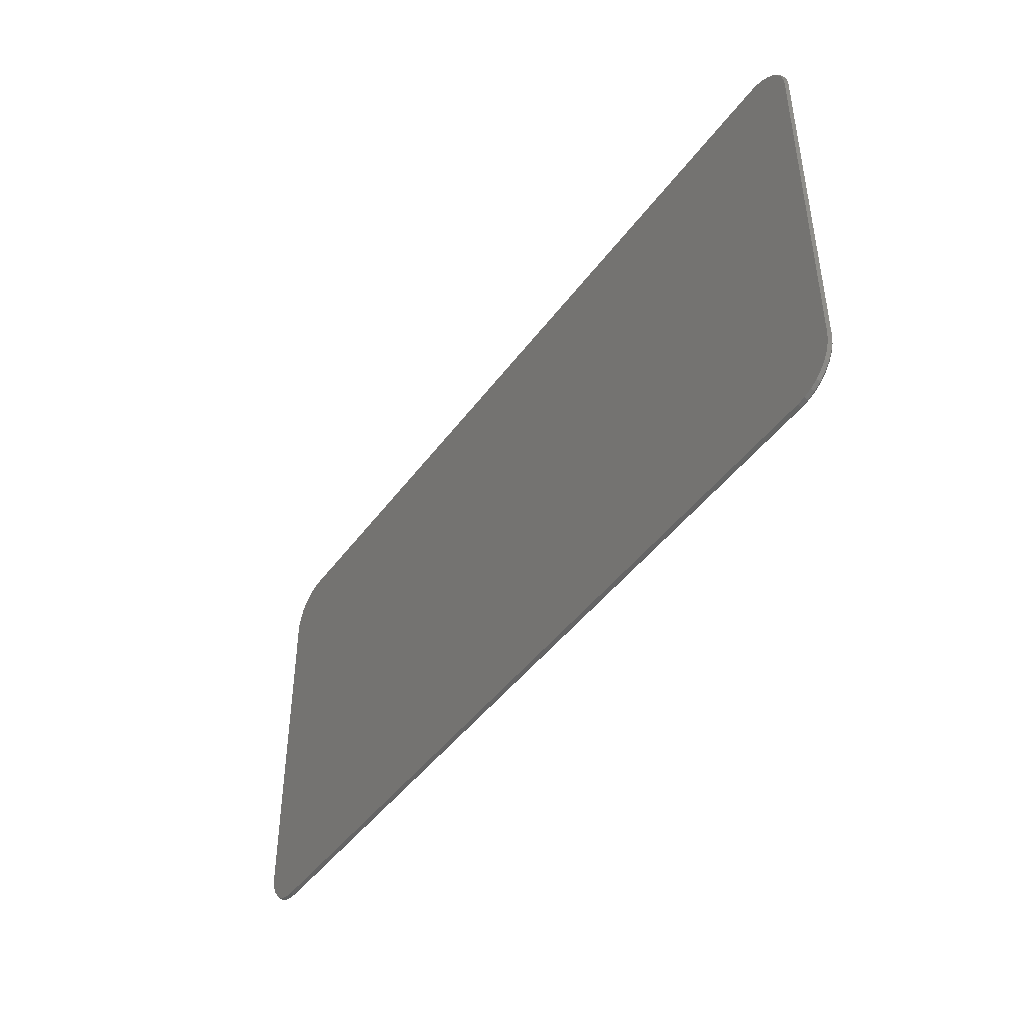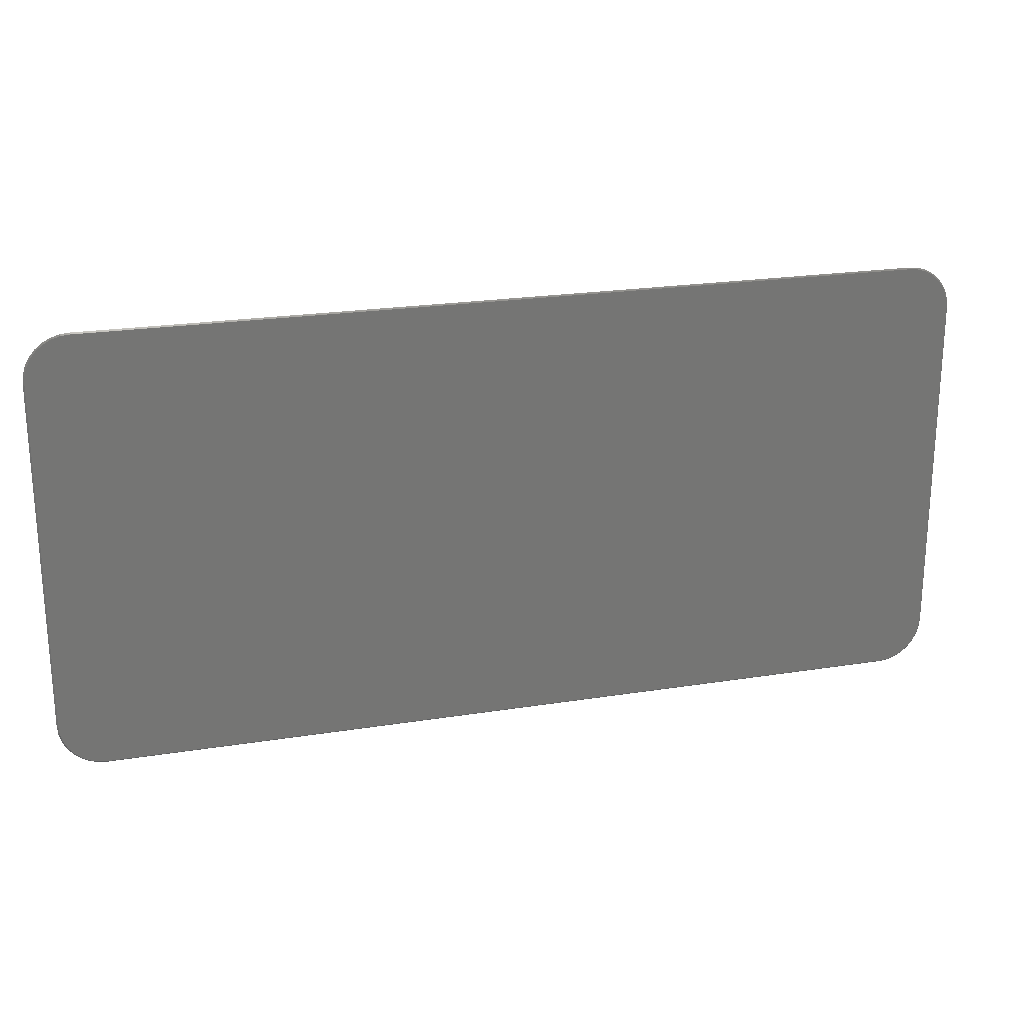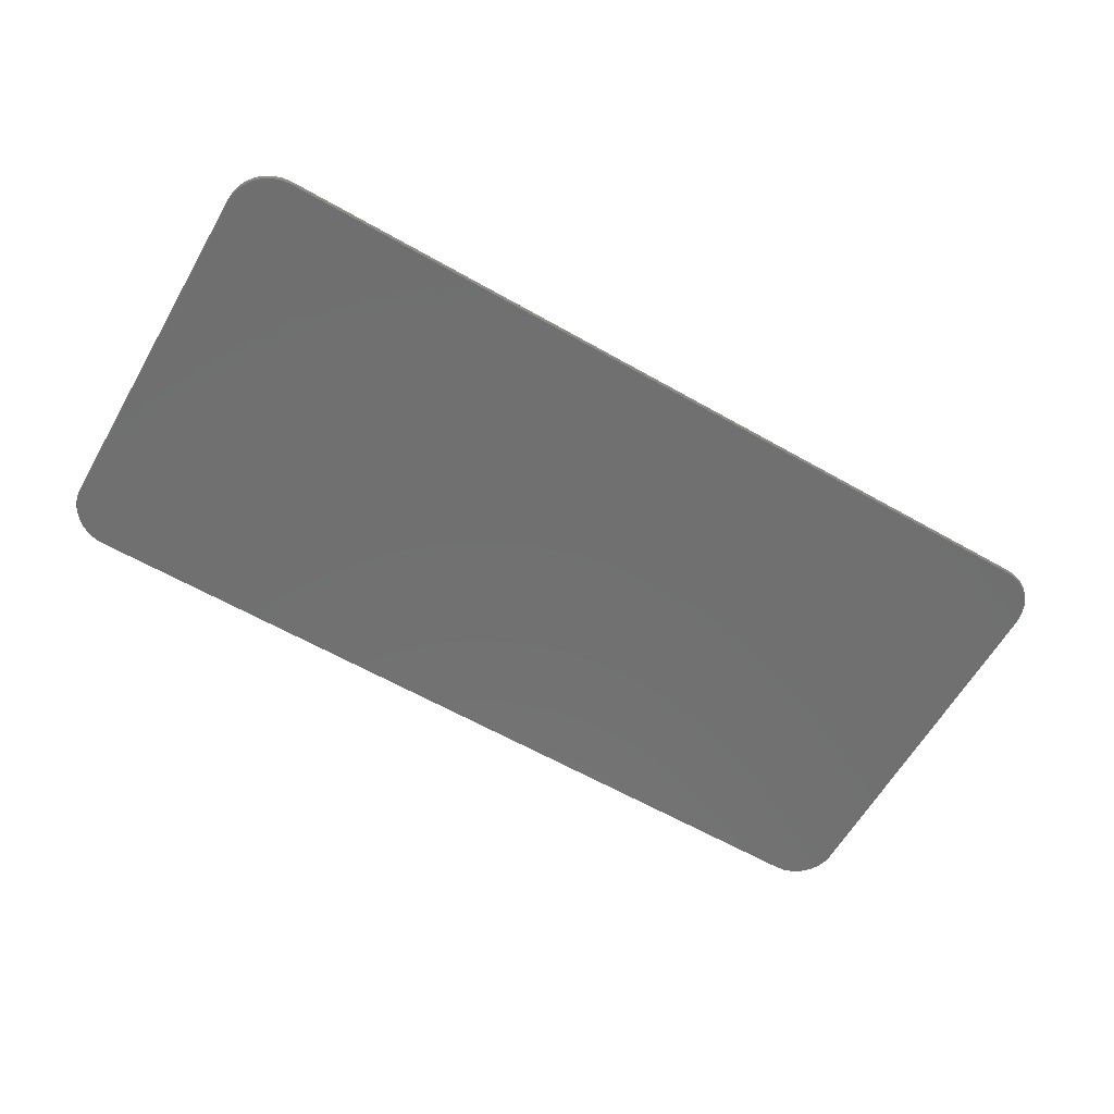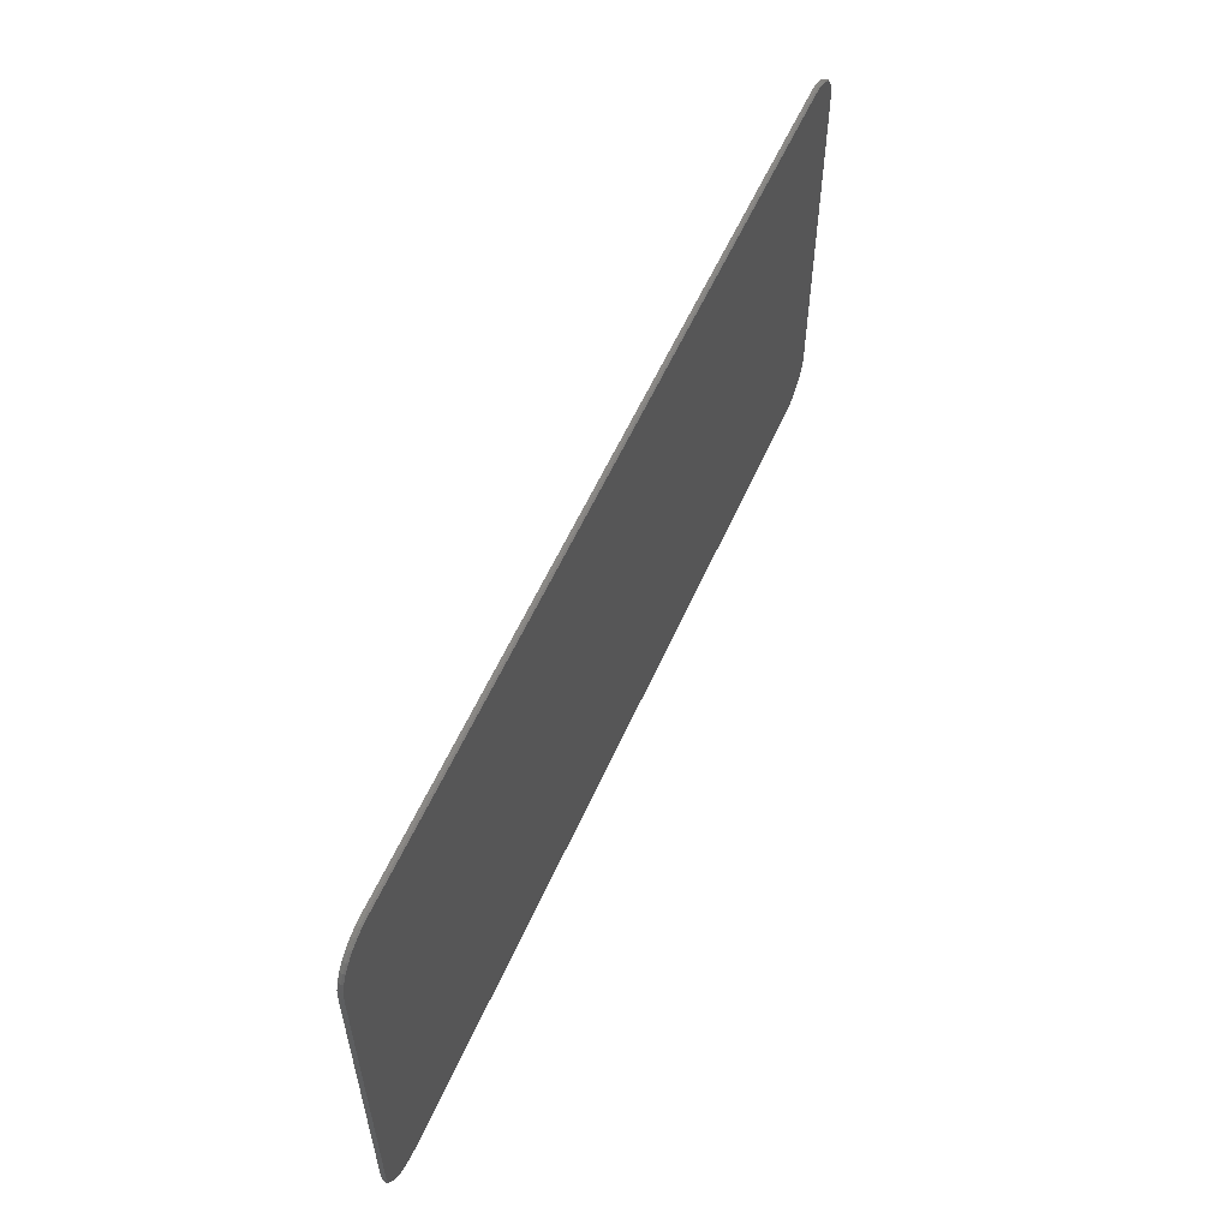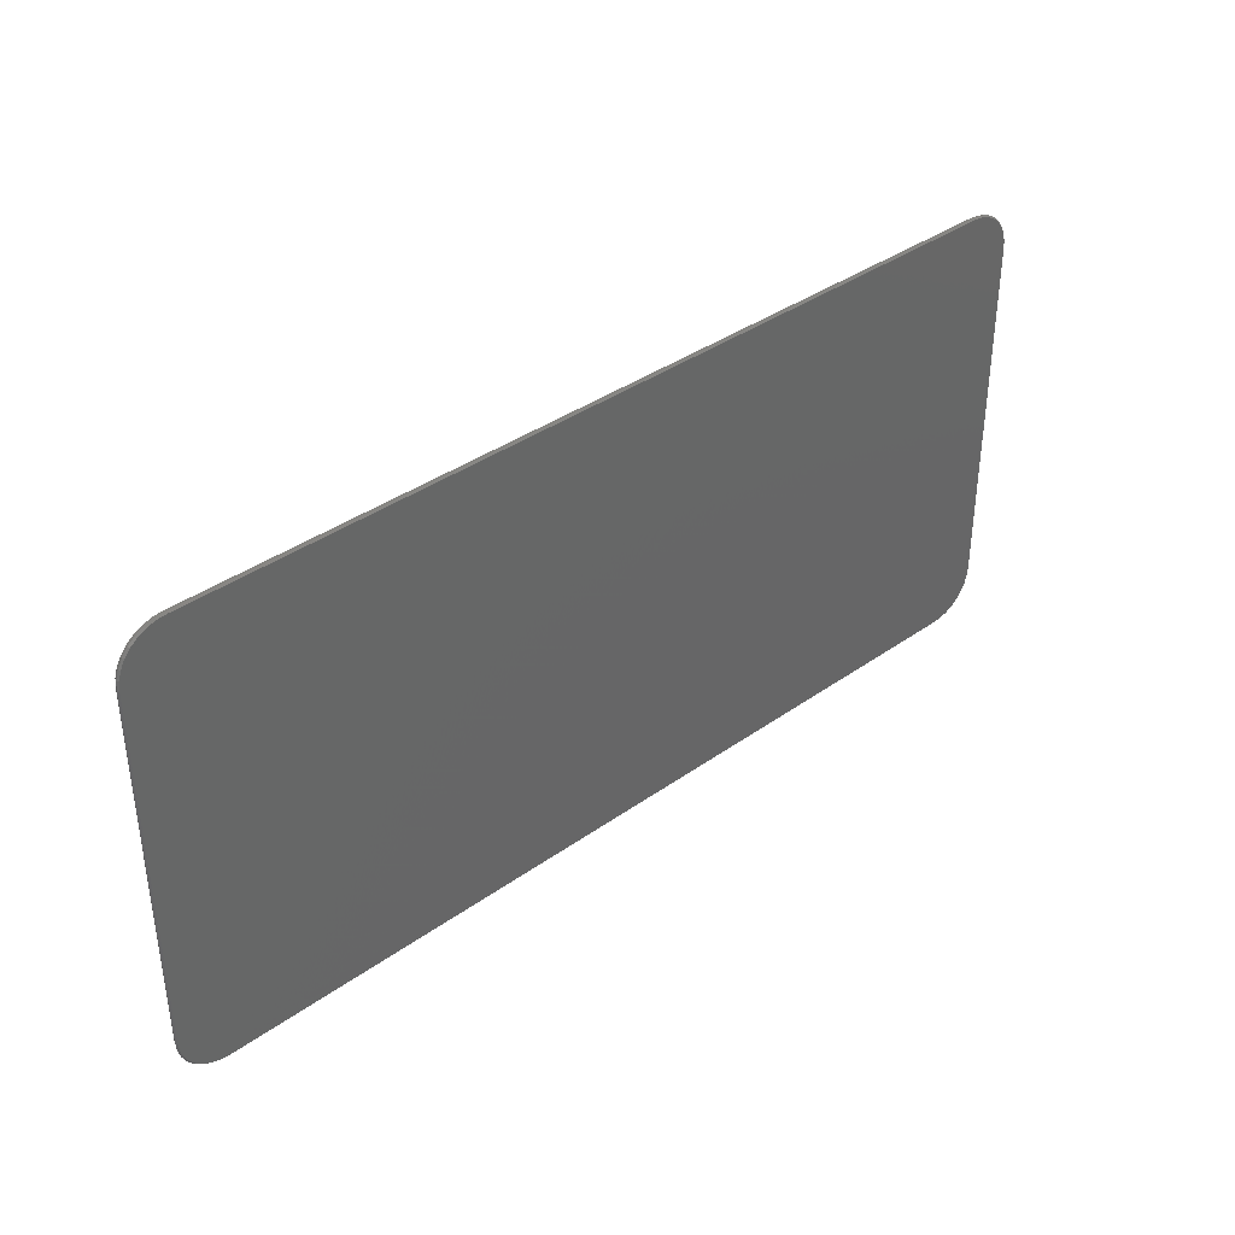
<metadata>
{"format":"stl","ext":"stl","renderer":"f3d","projection":"perspective","resolution":1024,"background":"white","views":[{"elev":-44.3,"azim":56.5,"up":"+Z"},{"elev":22.4,"azim":164.6,"up":"+Z"},{"elev":-62.0,"azim":150.0,"up":"+Y"},{"elev":57.1,"azim":113.7,"up":"+Z"},{"elev":37.7,"azim":137.8,"up":"+Z"}]}
</metadata>
<code>
# stl→obj: 108 verts, 212 faces
v 0.6711 1.933e-16 0.3583
v -0.6711 4.427e-17 0.3583
v 0.6711 -0.002288 0.3606
v -0.6711 -0.002288 0.3606
v 0.7422 1.972e-16 0.2872
v 0.7431 -0.002288 0.3015
v 0.7445 -0.002288 0.2872
v 0.7408 1.978e-16 0.301
v 0.6849 1.947e-16 0.3569
v 0.6854 -0.002288 0.3592
v 0.7368 1.981e-16 0.3144
v 0.7389 -0.002288 0.3153
v 0.7302 1.981e-16 0.3267
v 0.723 -0.002288 0.3391
v 0.7321 -0.002288 0.328
v 0.6983 1.96e-16 0.3529
v 0.6992 -0.002288 0.355
v 0.7118 -0.002288 0.3482
v 0.7106 1.97e-16 0.3463
v 0.7214 1.977e-16 0.3375
v 0.7422 1.657e-16 -0.2812
v 0.7445 -0.002288 -0.2812
v 0.6711 1.538e-16 -0.3524
v 0.6854 -0.002288 -0.3533
v 0.6711 -0.002288 -0.3547
v 0.6849 1.554e-16 -0.351
v 0.7408 1.647e-16 -0.2951
v 0.7431 -0.002288 -0.2956
v 0.6983 1.571e-16 -0.347
v 0.6992 -0.002288 -0.3491
v 0.7106 1.589e-16 -0.3404
v 0.723 -0.002288 -0.3332
v 0.7118 -0.002288 -0.3423
v 0.7368 1.636e-16 -0.3085
v 0.7389 -0.002288 -0.3093
v 0.7321 -0.002288 -0.322
v 0.7302 1.621e-16 -0.3208
v 0.7214 1.606e-16 -0.3315
v -0.6711 4.816e-18 -0.3524
v -0.6711 -0.002288 -0.3547
v -0.7422 8.674e-19 -0.2812
v -0.7431 -0.002288 -0.2956
v -0.7445 -0.002288 -0.2812
v -0.7408 2.487e-19 -0.2951
v -0.6849 3.351e-18 -0.351
v -0.6854 -0.002288 -0.3533
v -0.7368 -4.26e-20 -0.3085
v -0.7389 -0.002288 -0.3093
v -0.7302 4.516e-21 -0.3208
v -0.723 -0.002288 -0.3332
v -0.7321 -0.002288 -0.322
v -0.6983 2.094e-18 -0.347
v -0.6992 -0.002288 -0.3491
v -0.7118 -0.002288 -0.3423
v -0.7106 1.094e-18 -0.3404
v -0.7214 3.883e-19 -0.3315
v -0.7422 3.242e-17 0.2872
v -0.7445 -0.002288 0.2872
v -0.6854 -0.002288 0.3592
v -0.6849 4.265e-17 0.3569
v -0.7408 3.334e-17 0.301
v -0.7431 -0.002288 0.3015
v -0.6983 4.094e-17 0.3529
v -0.6992 -0.002288 0.355
v -0.7106 3.921e-17 0.3463
v -0.723 -0.002288 0.3391
v -0.7118 -0.002288 0.3482
v -0.7368 3.453e-17 0.3144
v -0.7389 -0.002288 0.3153
v -0.7321 -0.002288 0.328
v -0.7302 3.595e-17 0.3267
v -0.7214 3.753e-17 0.3375
v -0.6711 -0.007812 -0.3524
v 0.6849 -0.007812 -0.351
v -0.685 -0.007812 -0.351
v 0.6711 -0.007812 -0.3524
v 0.6711 -0.007812 0.3583
v -0.685 -0.007812 0.3569
v 0.685 -0.007812 0.3569
v -0.6711 -0.007812 0.3583
v -0.6983 -0.007812 0.3529
v 0.6983 -0.007812 0.3529
v -0.7106 -0.007812 0.3463
v 0.7106 -0.007812 0.3463
v -0.7214 -0.007812 0.3375
v 0.7214 -0.007812 0.3375
v 0.7213 -0.007812 -0.3316
v -0.7106 -0.007812 -0.3404
v 0.7106 -0.007812 -0.3404
v -0.6983 -0.007812 -0.347
v 0.6983 -0.007812 -0.347
v 0.7302 -0.007812 0.3267
v -0.7302 -0.007812 0.3267
v 0.7368 -0.007812 0.3144
v -0.7368 -0.007812 0.3144
v 0.7408 -0.007812 0.301
v -0.7408 -0.007812 0.3011
v 0.7422 -0.007812 0.2872
v -0.7422 -0.007812 0.2872
v 0.7422 -0.007812 -0.2813
v -0.7422 -0.007812 -0.2812
v 0.7408 -0.007812 -0.2952
v -0.7408 -0.007812 -0.2951
v 0.7368 -0.007812 -0.3085
v -0.7368 -0.007812 -0.3085
v 0.7302 -0.007812 -0.3208
v -0.7302 -0.007812 -0.3208
v -0.7214 -0.007812 -0.3315
f 1 2 3
f 3 2 4
f 5 6 7
f 5 8 6
f 3 9 1
f 3 10 9
f 11 12 6
f 11 6 8
f 13 14 15
f 15 12 13
f 13 12 11
f 16 17 18
f 16 18 19
f 18 20 19
f 10 17 9
f 9 17 16
f 14 13 20
f 20 18 14
f 21 5 22
f 22 5 7
f 23 24 25
f 23 26 24
f 22 27 21
f 22 28 27
f 29 30 24
f 29 24 26
f 31 32 33
f 33 30 31
f 31 30 29
f 34 35 36
f 34 36 37
f 36 38 37
f 28 35 27
f 27 35 34
f 32 31 38
f 38 36 32
f 39 23 40
f 40 23 25
f 41 42 43
f 41 44 42
f 40 45 39
f 40 46 45
f 47 48 42
f 47 42 44
f 49 50 51
f 51 48 49
f 49 48 47
f 52 53 54
f 52 54 55
f 54 56 55
f 46 53 45
f 45 53 52
f 50 49 56
f 56 54 50
f 57 41 58
f 58 41 43
f 2 59 4
f 2 60 59
f 58 61 57
f 58 62 61
f 63 64 59
f 63 59 60
f 65 66 67
f 67 64 65
f 65 64 63
f 68 69 70
f 68 70 71
f 70 72 71
f 62 69 61
f 61 69 68
f 66 65 72
f 72 70 66
f 73 74 75
f 73 76 74
f 77 78 79
f 77 80 78
f 79 78 81
f 79 81 82
f 82 81 83
f 82 83 84
f 84 83 85
f 84 85 86
f 87 88 89
f 89 88 90
f 89 90 91
f 91 90 75
f 91 75 74
f 86 85 92
f 92 85 93
f 92 93 94
f 94 93 95
f 94 95 96
f 96 95 97
f 96 97 98
f 98 97 99
f 98 99 100
f 100 99 101
f 100 101 102
f 102 101 103
f 102 103 104
f 104 103 105
f 104 105 106
f 106 105 107
f 106 107 87
f 87 107 108
f 87 108 88
f 77 3 80
f 80 3 4
f 14 92 15
f 15 92 94
f 15 94 12
f 12 94 96
f 12 96 6
f 6 96 98
f 6 98 7
f 92 14 86
f 86 14 18
f 86 18 84
f 84 18 17
f 84 17 82
f 82 17 10
f 82 10 79
f 79 10 3
f 79 3 77
f 100 22 98
f 98 22 7
f 32 89 33
f 33 89 91
f 33 91 30
f 30 91 74
f 30 74 24
f 24 74 76
f 24 76 25
f 89 32 87
f 87 32 36
f 87 36 106
f 106 36 35
f 106 35 104
f 104 35 28
f 104 28 102
f 102 28 22
f 102 22 100
f 73 40 76
f 76 40 25
f 50 107 51
f 51 107 105
f 51 105 48
f 48 105 103
f 48 103 42
f 42 103 101
f 42 101 43
f 107 50 108
f 108 50 54
f 108 54 88
f 88 54 53
f 88 53 90
f 90 53 46
f 90 46 75
f 75 46 40
f 75 40 73
f 99 58 101
f 101 58 43
f 66 83 67
f 67 83 81
f 67 81 64
f 64 81 78
f 64 78 59
f 59 78 80
f 59 80 4
f 83 66 85
f 85 66 70
f 85 70 93
f 93 70 69
f 93 69 95
f 95 69 62
f 95 62 97
f 97 62 58
f 97 58 99
f 45 26 39
f 26 23 39
f 9 60 1
f 60 2 1
f 63 60 9
f 16 63 9
f 65 63 16
f 19 65 16
f 72 65 19
f 20 72 19
f 31 55 38
f 52 55 31
f 29 52 31
f 45 52 29
f 26 45 29
f 55 56 38
f 38 56 49
f 38 49 37
f 37 49 47
f 37 47 34
f 34 47 44
f 34 44 27
f 27 44 41
f 27 41 21
f 21 41 57
f 21 57 5
f 5 57 61
f 5 61 8
f 8 61 68
f 8 68 11
f 11 68 71
f 11 71 13
f 13 71 72
f 13 72 20

</code>
